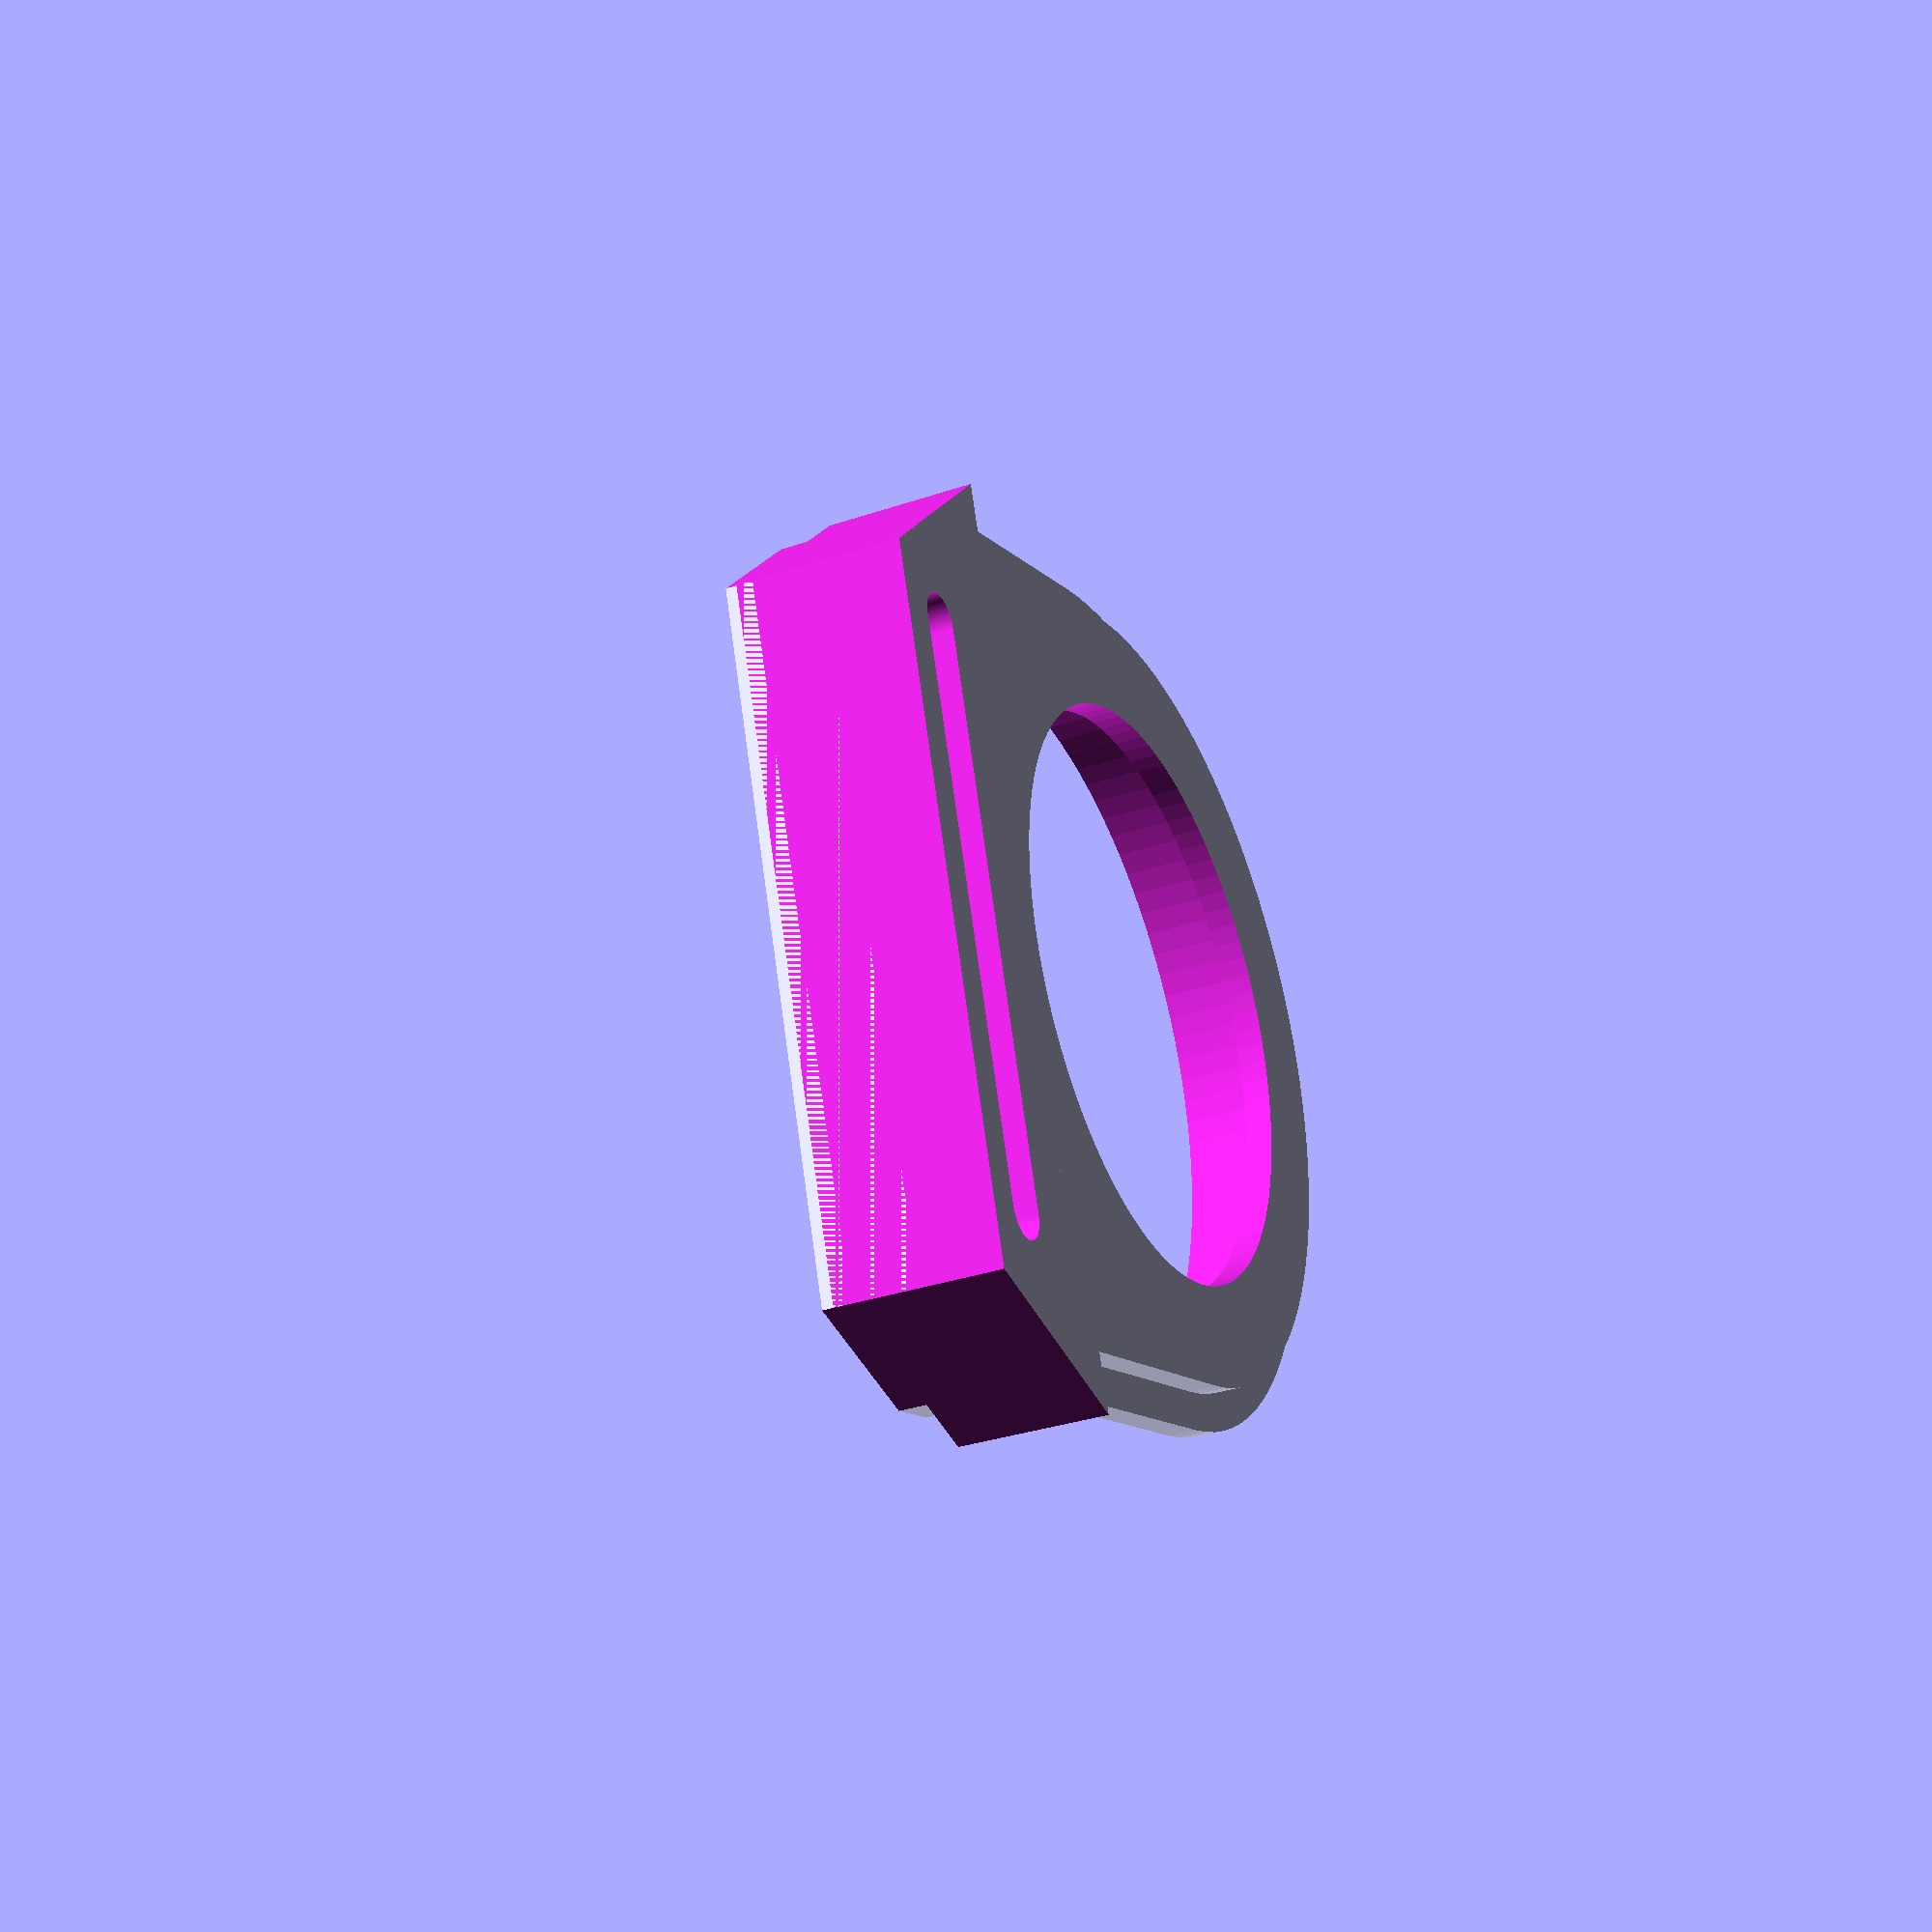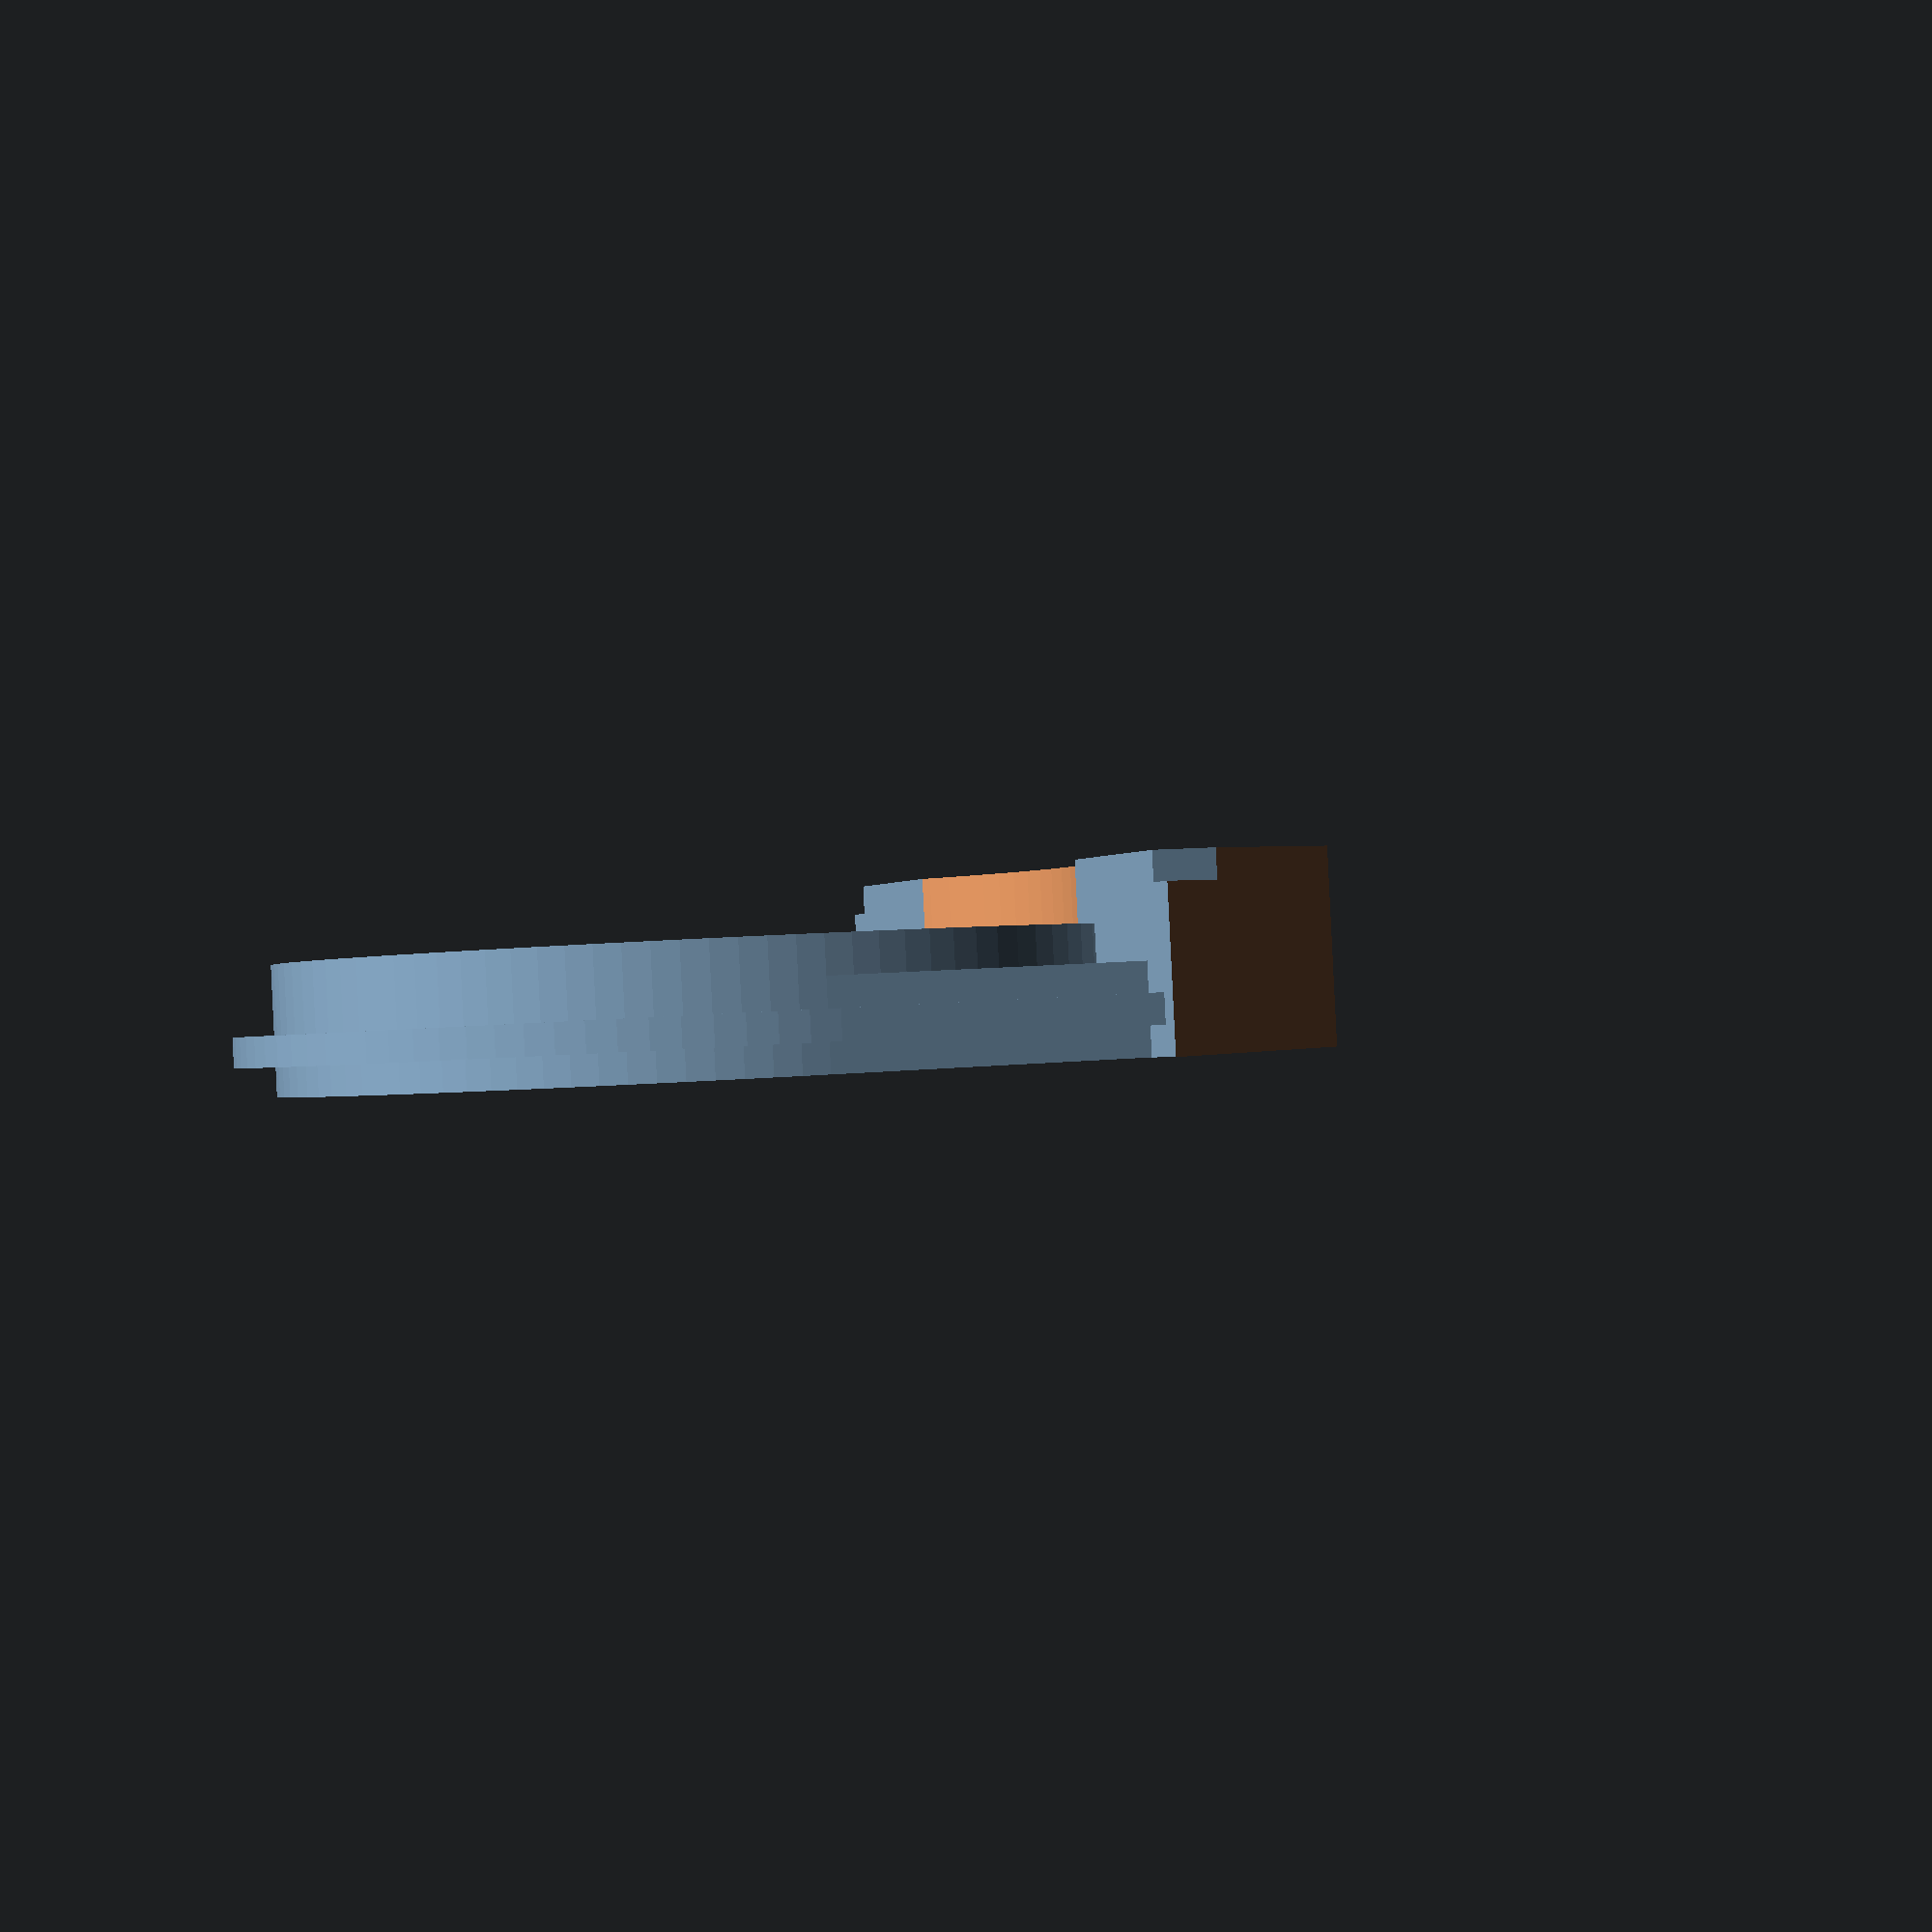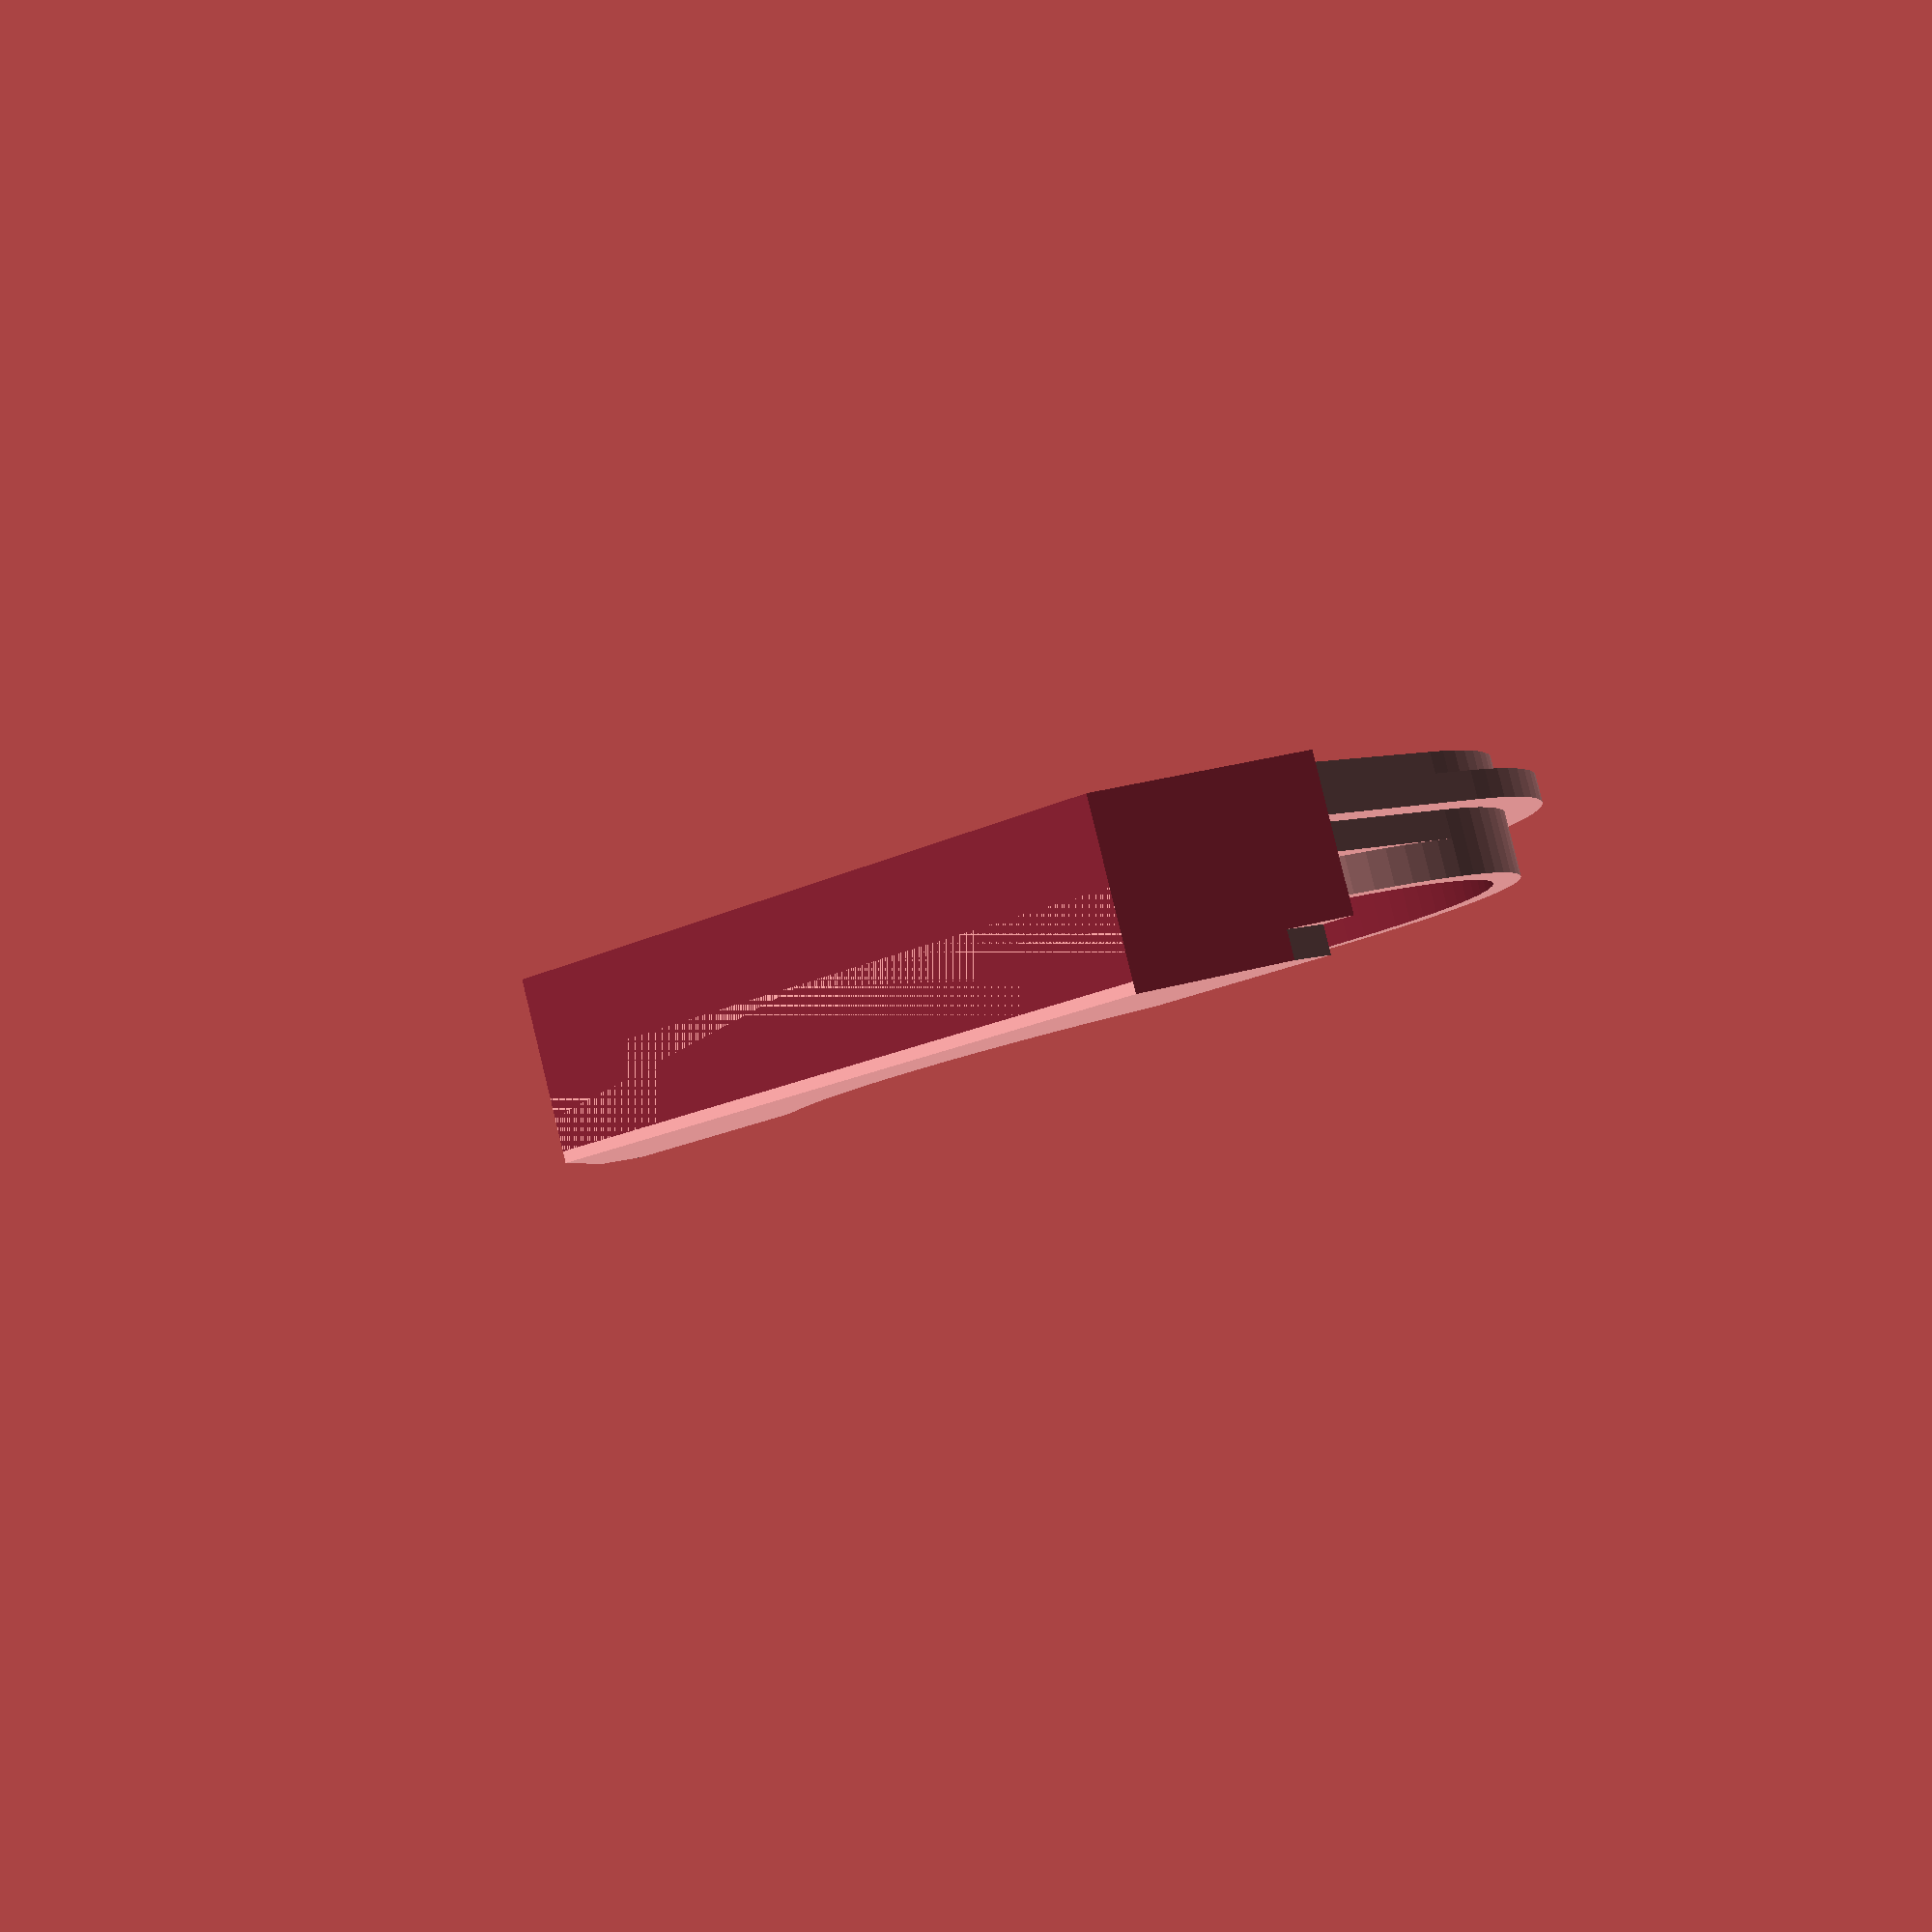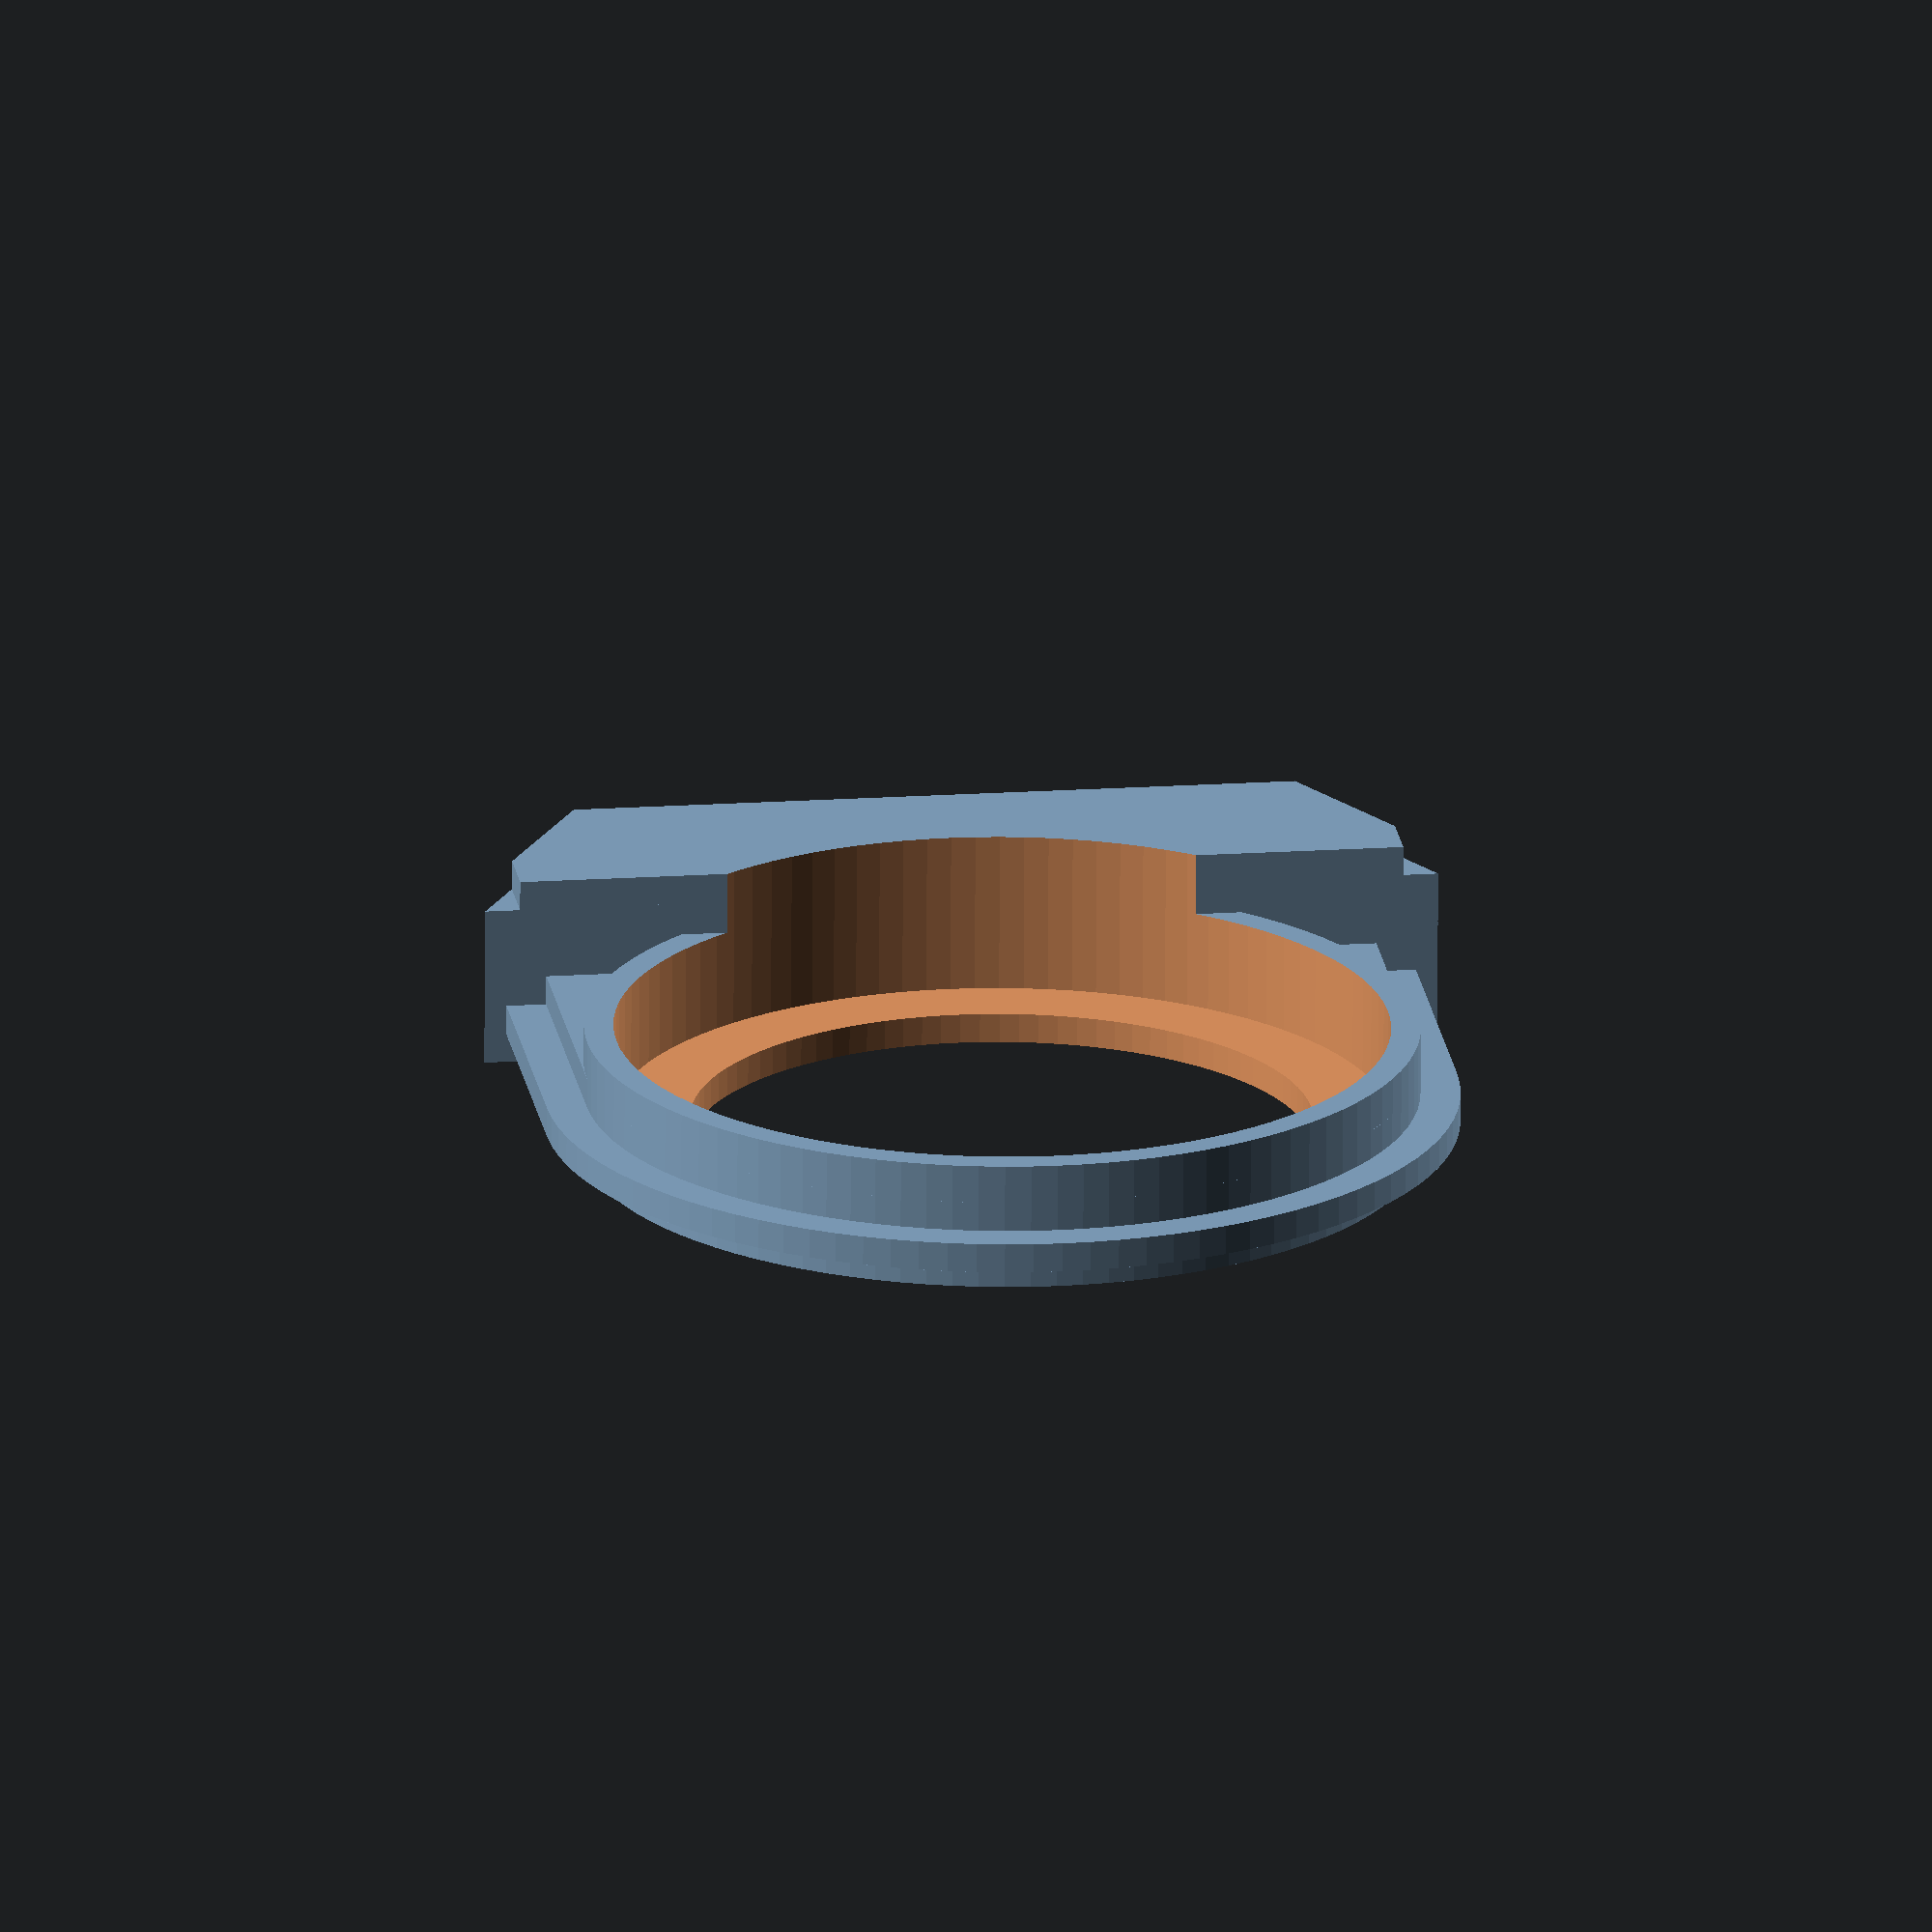
<openscad>
//
// Filter cube for TiU. Fits both Olympus and Nikon dichroics.
//
// Hazen 12/14
//

$fn = 100;

show_thread = 1;
testing = 0;

// reverse trapezoid
module reverse_trapezoid(p0, p1, p2, p3, p4, p5, p6, p7)
{
	polyhedron(
		points = [p0, p1, p2, p3, p4, p5, p6, p7],
		faces = [[0,1,2,3],[0,4,5,1],[0,3,7,4],
				  [6,5,4,7],[6,2,1,5],[6,7,3,2]]);
}

// thread.
module inner_thread (radius = 12.9,
			          thread_height = 0.45,
				      thread_base_width = 0.6,
				      thread_top_width = 0.05,
				      thread_length = 6.5,
				      threads_per_mm = 0.635,
				      extra = -0.5,
				      overlap = 0.01)
{
	cylinder_radius = radius + thread_height;
	inner_diameter = 2.0 * 3.14159 * radius;

	number_divisions = 180;
	overshoot = extra * number_divisions;
	angle_step = 360.0/number_divisions;
	turns = thread_length/threads_per_mm;
	z_step = threads_per_mm/number_divisions;

	fudge = angle_step * overlap;

	p0 = [cylinder_radius * cos(-0.5 * (angle_step + fudge)),
         cylinder_radius * sin(-0.5 * (angle_step + fudge)),
         -0.5 * thread_base_width];
	p1 = [radius * cos(-0.5 * (angle_step + fudge)),
         radius * sin(-0.5 * (angle_step + fudge)),
         -0.5 * thread_top_width];

	p2 = [radius * cos(-0.5 * (angle_step + fudge)),
         radius * sin(-0.5 * (angle_step + fudge)),
         0.5 * thread_top_width];
   p3 = [cylinder_radius * cos(-0.5 * (angle_step + fudge)),
         cylinder_radius * sin(-0.5 * (angle_step + fudge)),
         0.5 * thread_base_width];

	p4 = [cylinder_radius * cos(0.5 * (angle_step + fudge)),
         cylinder_radius * sin(0.5 * (angle_step + fudge)),
         -0.5 * thread_base_width + z_step];
	p5 = [radius * cos(0.5 * (angle_step + fudge)),
         radius * sin(0.5 * (angle_step + fudge)),
         -0.5 * thread_top_width + z_step];

	p6 = [radius * cos(0.5 * (angle_step + fudge)),
         radius * sin(0.5 * (angle_step + fudge)),
         0.5 * thread_top_width + z_step];
	p7 = [cylinder_radius * cos(0.5 * (angle_step + fudge)),
         cylinder_radius * sin(0.5 * (angle_step + fudge)),
         0.5 * thread_base_width + z_step];

	difference(){
		union(){
			for(i = [-overshoot:(turns*number_divisions+overshoot)]){
			//for(i= [0:1]){
				rotate([0,0,i*angle_step])
				translate([0,0,i*z_step])
				reverse_trapezoid(p0, p1, p2, p3, p4, p5, p6, p7);
			}
		}
		translate([0,0,-2])
		cylinder(r = cylinder_radius+0.1, h = 2);

		translate([0,0,thread_length])
		cylinder(r = cylinder_radius+0.1, h = 2);
	}
}

module lock_groove()
{
	length = 8.3;

	difference(){
		union(){
			translate([-0.75,0,0])
			cube(size = [1.5,length,0.7]);

			translate([-0.75,0,0])
			rotate([0,-45,0])
			cube(size = [1.5,length,1.2]);

			mirror([1,0,0])
			translate([-0.75,0,0])
			rotate([0,-45,0])
			cube(size = [1.5,length,1.2]);
		}
		translate([-5,-0.5,0.61])
		cube(size = [10,length+1,5]);
	}	
}

module base()
{
	difference(){
		union(){
			difference(){
				union(){
					translate([0,-19,0])
					cube(size = [37,38,8.45]);
				
					translate([0,-15,8.45])
					cube(size = [37,30.0,27.55]);
				}

				// optical clearance for dichroic.
				hull(){
					translate([7.4,10,7])
					cylinder(r = 0.5, h = 40);
					translate([7.4,-10,7])
					cylinder(r = 0.5, h = 40);
					translate([28.4,-10,7])
					cylinder(r = 0.5, h = 40);
					translate([28.4,10,7])
					cylinder(r = 0.5, h = 40);
				}
				translate([17.4,0,16.6])
				rotate([0,45,0])
				hull(){
					translate([0,10,-1.1])
					cylinder(r=0.5,h=2.2);

					translate([-14.2,10,-1.1])
					cylinder(r=0.5,h=2.2);

					translate([-14.2,-10,-1.1])
					cylinder(r=0.5,h=2.2);

					translate([0,-10,-1.1])
					cylinder(r=0.5,h=2.2);
				}

				// clear out inside under dichroic.
				hull(){
					translate([7.4,12.5,8])
					cylinder(r = 0.5, h = 17);
					translate([7.4,-12.5,8])
					cylinder(r = 0.5, h = 17);
					translate([24.4,-12.5,8])
					cylinder(r = 0.5, h = 0.1);
					translate([24.4,12.5,8])
					cylinder(r = 0.5, h = 0.1);
				}

				// taper clearance.
				hull(){
					translate([2.0,10,8])
					cylinder(r = 0.5, h = 21.9);
					translate([2.0,-10,8])
					cylinder(r = 0.5, h = 21.9);
					translate([7.4,-12.5,8])
					cylinder(r = 0.5, h = 17);
					translate([7.4,12.5,8])
					cylinder(r = 0.5, h = 17);
				}

				// optical clearance for emission filter.
				translate([17.4,0,-0.1])
				cylinder(r = 10.5, h = 8);

				//
				// dichroic mount
				//

				// slot
				translate([-2,-13.5,37.2])
				rotate([0,45,0])
				cube(size = [50,27,30]);

				// trim top
				translate([0,-15.5,35.2])
				rotate([0,45,0])
				cube(size = [5,31,10]);

				translate([-1,-15.5,34.2])
				cube(size = [5,31,10]);

				//
				// side flanges
				//
				translate([-0.5,19,1.95])
				rotate([31.61,0,0])
				cube(size = [42.5,5,7.632]);

				mirror([0,1,0])
				translate([-0.5,19,1.95])
				rotate([31.61,0,0])
				cube(size = [42.5,5,7.632]);		

				// rear taper
				translate([0,12.25,-0.5])
				rotate([0,0,29.36])
				cube(size = [16,10,40]);

				mirror([0,1,0])
				translate([0,12.25,-0.5])
				rotate([0,0,29.36])
				cube(size = [16,10,40]);

				// front taper
				translate([33,-19,-0.5])
				rotate([0,0,-45])
				cube(size = [10,10,10]);

				mirror([0,1,0])
				translate([33,-19,-0.5])
				rotate([0,0,-45])
				cube(size = [10,10,10]);

				// lock groove
				translate([24,-19,1.15])
				rotate([58.39,0,0])
				lock_groove();

				mirror([0,1,0])
				translate([24,-19,1.15])
				rotate([58.39,0,0])
				lock_groove();
			}

			//
			// front assembly
			//

			// bottom part /w dichroic stop
			difference(){
				translate([28,-15,0])
				cube(size = [9,30,7.5]);

				translate([30.9,-15.1,9.7])
				rotate([0,-135,0])
				cube(size = [5,30.2,5]);

				translate([17.5,0,-0.1])
				cylinder(r = 13.1, h = 8.15);

			}

			// upper part w/ emission filter mount
			translate([31,-15,6])
			cube(size = [6,30,30]);

			// excitation filter mount.
			translate([38,0,21.2])
			rotate([0,-90,0])
			cylinder(r = 14.1, h = 1.0);
		}
	
		// bottom rails.
		translate([-1,-15,-1])
		cube(size = [50,30,1.5]);

		translate([36,-20,-1])
		cube(size = [5,40,1.5]);

		//
		// dichroic holder slots.
		//

		translate([16.8,13.49,17.3])
		difference(){
			cube(size = [1.2,0.6,40]);
			translate([-0.1,-0.1,-3])
			rotate([0,-45,0])
			cube(size = [3,3,3]);
		}

		mirror([0,1,0])
		translate([16.8,13.49,17.3])
		difference(){
			cube(size = [1.2,0.6,40]);
			translate([-0.1,-0.1,-3])
			rotate([0,-45,0])
			cube(size = [3,3,3]);
		}

		//
		// emission filter holder slot.
		//

		// main slot
		hull(){
			translate([-1,0,-0.1])
			cylinder(r = 14.2, h = 5.1);

			translate([17.5,0,-0.1])
			cylinder(r = 14.2, h = 5.1);
		}

		// upper clearance
		hull(){
			translate([-1,0,-0.1])
			cylinder(r = 13.1, h = 7.15);

			translate([17.5,0,-0.1])
			cylinder(r = 13.1, h = 7.15);
		}

		// mounting groove
		hull(){
			translate([-1,0,1.45])
			cylinder(r = 15.5, h = 1.1);

			translate([17.5,0,1.45])
			cylinder(r = 15.5, h = 1.1);
		}

		translate([0,-20,-0.1])
		cube(size = [7.1,40,7.15]);

		//
		// excitation filter mount.
		//

		// optical clearance (front / excitation)
		translate([38.1,0,21.2])
		rotate([0,-90,0])
		cylinder(r = 10.5, h = 7.2);

		// excitation filter clearance
		translate([38.1,0,21.2])
		rotate([0,-90,0])
		cylinder(r = 13.32, h = 6.1);

		//
		// Remove some excess material from the bottom.
		//
		/*
		translate([36.5,0,0])
		cylinder(r = 3, h = 7.5);
		translate([35.5,9,0])
		cylinder(r = 4, h = 7.5);
		translate([35.5,-9,0])
		cylinder(r = 4, h = 7.5);
		*/

	}

	// tabs to keep dichroic from sliding out the top.
	translate([0,0,33.2])
	rotate([0,-45,0]){
		translate([0,9.25,0])
		difference(){
			cube(size = [2,3,1]);
			rotate([0,-45,0])
			translate([0,-0.1,0])
			cube(size = [3,3.2,1]);
		}
		translate([0,-12.25,0])
		difference(){
			cube(size = [2,3,1]);
			rotate([0,-45,0])
			translate([0,-0.1,0])
			cube(size = [3,3.2,1]);
		}
	}

	// SM1 thread for excitation filter.
	if (show_thread){
		translate([38,0,21.2])
		rotate([0,-90,0])
		inner_thread();
	}

}

module emission_filter_holder()
{
	difference(){
		union(){
			translate([17.4,0,0])
			cylinder(r = 14.1, h = 4.3);

			hull(){
				translate([-1,0,0])
				cylinder(r = 14.1, h = 3);

				translate([17.4,0,0])
				cylinder(r = 14.1, h = 3);
			}

			// mounting ring.
			hull(){
				translate([-1,0,1])
				cylinder(r = 15.45, h = 1);

				translate([17.4,0,1])
				cylinder(r = 15.45, h = 1);
			}

			translate([0,-20,0])
			cube(size = [7,40,5.4]);

			translate([0,-15,0])
			cube(size = [7,30,6.4]);
		}

		// optical clearance.
		translate([17.4,0,-1])
		cylinder(r = 10.5, h = 4);

		// filter mount.
		translate([17.4,0,1])
		cylinder(r = 13.1, h = 6);
		
		// square off end.
		translate([-20,-20,-0.1])
		cube(size = [20,40,6.1]);

		// slot
		hull(){
			translate([2.5,-10,-0.1])
			cylinder(r=1,h=1);

			translate([2.5,10,-0.1])
			cylinder(r=1,h=1);
		}

		// rear taper
		translate([0,12.25,-0.5])
		rotate([0,0,29.36])
		cube(size = [16,10,40]);

		mirror([0,1,0])
		translate([0,12.25,-0.5])
		rotate([0,0,29.36])
		cube(size = [16,10,40]);

	}
}

module dichroic_tab(){

	translate([17.4,11.4,33.7]){
		hull(){
			translate([-2.0,0,0])
			rotate([-90,0,0])
			cylinder(r =0.5, h = 1);

			translate([2.0,0,0])
			rotate([-90,0,0])
			cylinder(r =0.5, h = 1);
		}
	}

	translate([0,11.9,0])
	hull(){
		translate([22.65,0,16.25])
		rotate([-90,0,0])
		cylinder(r =0.25, h = 1.5);

		translate([20.65,0,34.15])
		rotate([-90,0,0])
		cylinder(r =0.25, h = 1.5);

		translate([14.15,0,34.15])
		rotate([-90,0,0])
		cylinder(r =0.25, h = 1.5);

		translate([9.15,0,29.15])
		rotate([-90,0,0])
		cylinder(r =0.25, h = 1.5);

	}

}

module dichroic_holder() {
	difference(){
		union(){
			translate([17.4,0,20.6])
			rotate([0,45,0])
			hull(){
				translate([17,12.9,-1])
				cylinder(r=0.5,h=2);

				translate([-17,12.9,-1])
				cylinder(r=0.5,h=2);

				translate([-17,-12.9,-1])
				cylinder(r=0.5,h=2);

				translate([17,-12.9,-1])
				cylinder(r=0.5,h=2);
			}

			// match slots in base.
			translate([16.9,13,21])
			cube(size = [1.0,1.1,10]);

			mirror([0,1,0])
			translate([16.9,13,21])
			cube(size = [1.0,1.1,10]);

			// side panels
			dichroic_tab();
			mirror([0,1,0])
			dichroic_tab();

			// pressure points at corners
			translate([17.4,0,20.6])
			rotate([0,45,0]){
				translate([15.7,11.7,-0.4])
				sphere(r=1);
				translate([15.7,-11.7,-0.4])
				sphere(r=1);
				translate([-15.7,11.7,-0.4])
				sphere(r=1);
				translate([-15.7,-11.7,-0.4])
				sphere(r=1);

			}
		}

		// optical clearance for dichroic.
		translate([17.4,0,20.6])
		rotate([0,45,0])
		hull(){
			translate([15,10.9,-1.5])
			cylinder(r=0.5,h=3);

			translate([-15,10.9,-1.5])
			cylinder(r=0.5,h=3);

			translate([-15,-10.9,-1.5])
			cylinder(r=0.5,h=3);

			translate([15,-10.9,-1.5])
			cylinder(r=0.5,h=3);
		}
	}
}

if (testing){

	//inner_thread();

	difference(){
		union(){
			base();

			translate([-20,0,0.5])
			emission_filter_holder();

			translate([0,0,15])
			dichroic_holder();
		}

		/*
		translate([-1,-20,25])
		cube(size = [45,40,40]);
		*/

		/*
		translate([-1,-20,0])
		cube(size = [45,40,24]);
		*/

		/*
		translate([-10,-20,-1])
		cube(size = [30,40,40]);
		*/

		/*
		translate([-1,-31,-1])
		cube(size = [45,30,40]);
		*/
	}
}
else{
	//base();

	//translate([0,0,0])
	rotate([0,0,90])
	emission_filter_holder();

	//translate([25,6,15.2])
	//rotate([90,90,0])
	//rotate([0,-45,0])
	//dichroic_holder();
}
</openscad>
<views>
elev=212.0 azim=108.5 roll=64.3 proj=p view=wireframe
elev=270.4 azim=71.5 roll=177.2 proj=p view=wireframe
elev=94.7 azim=322.0 roll=193.7 proj=p view=wireframe
elev=250.4 azim=352.4 roll=180.3 proj=o view=wireframe
</views>
